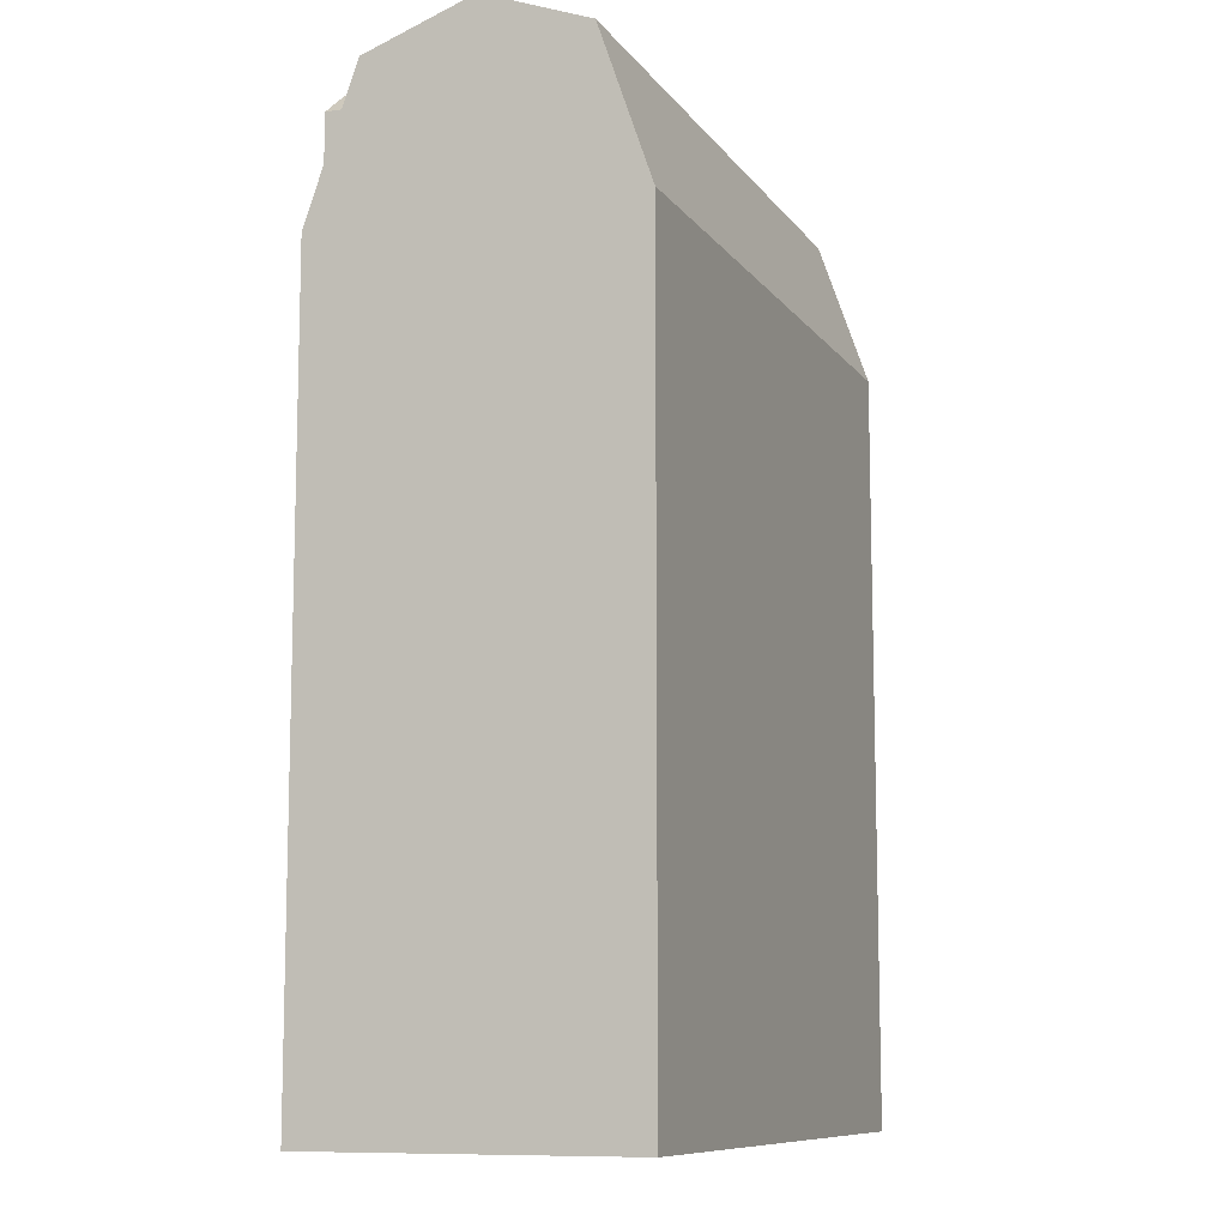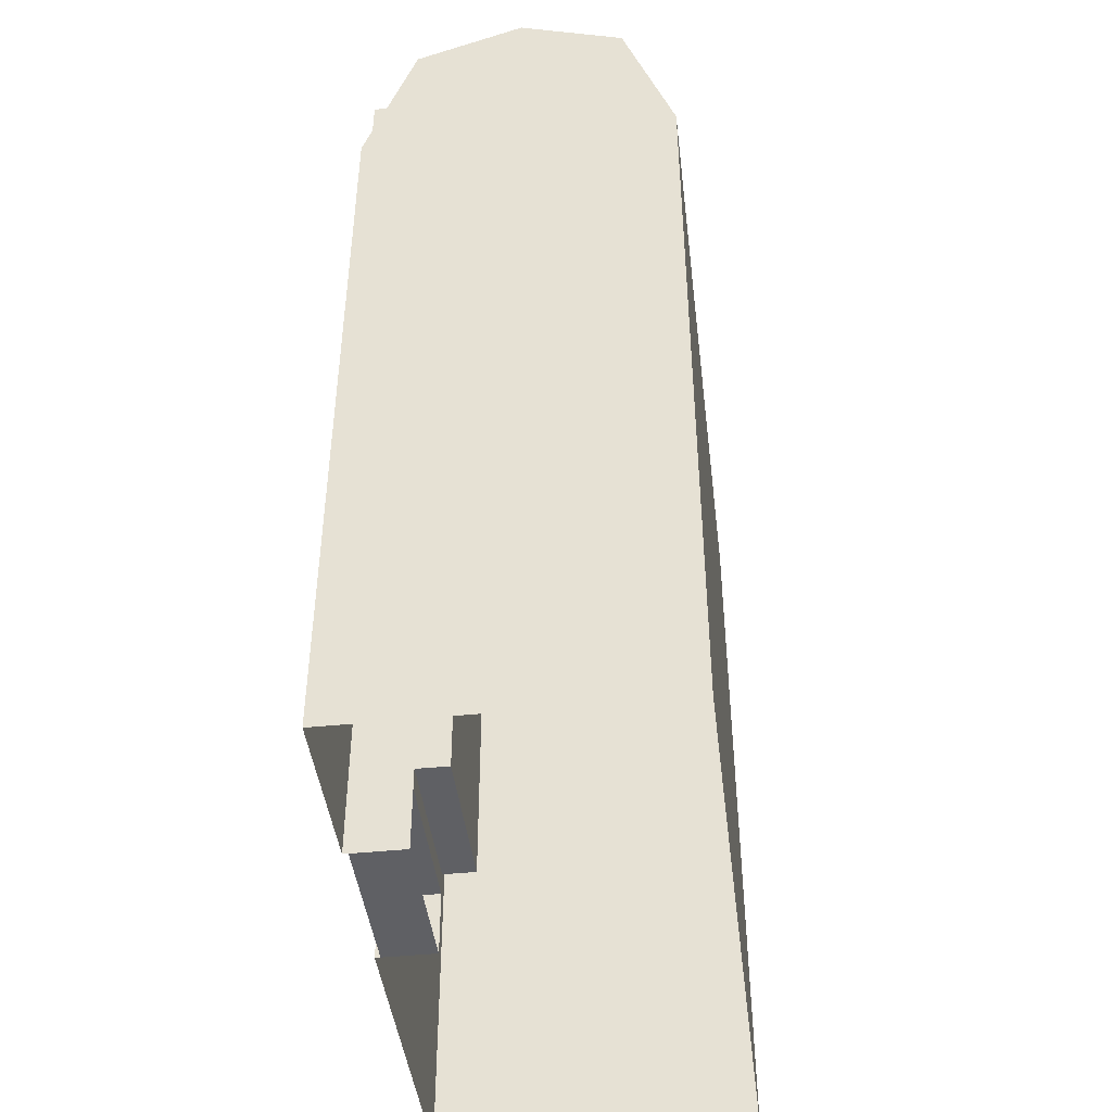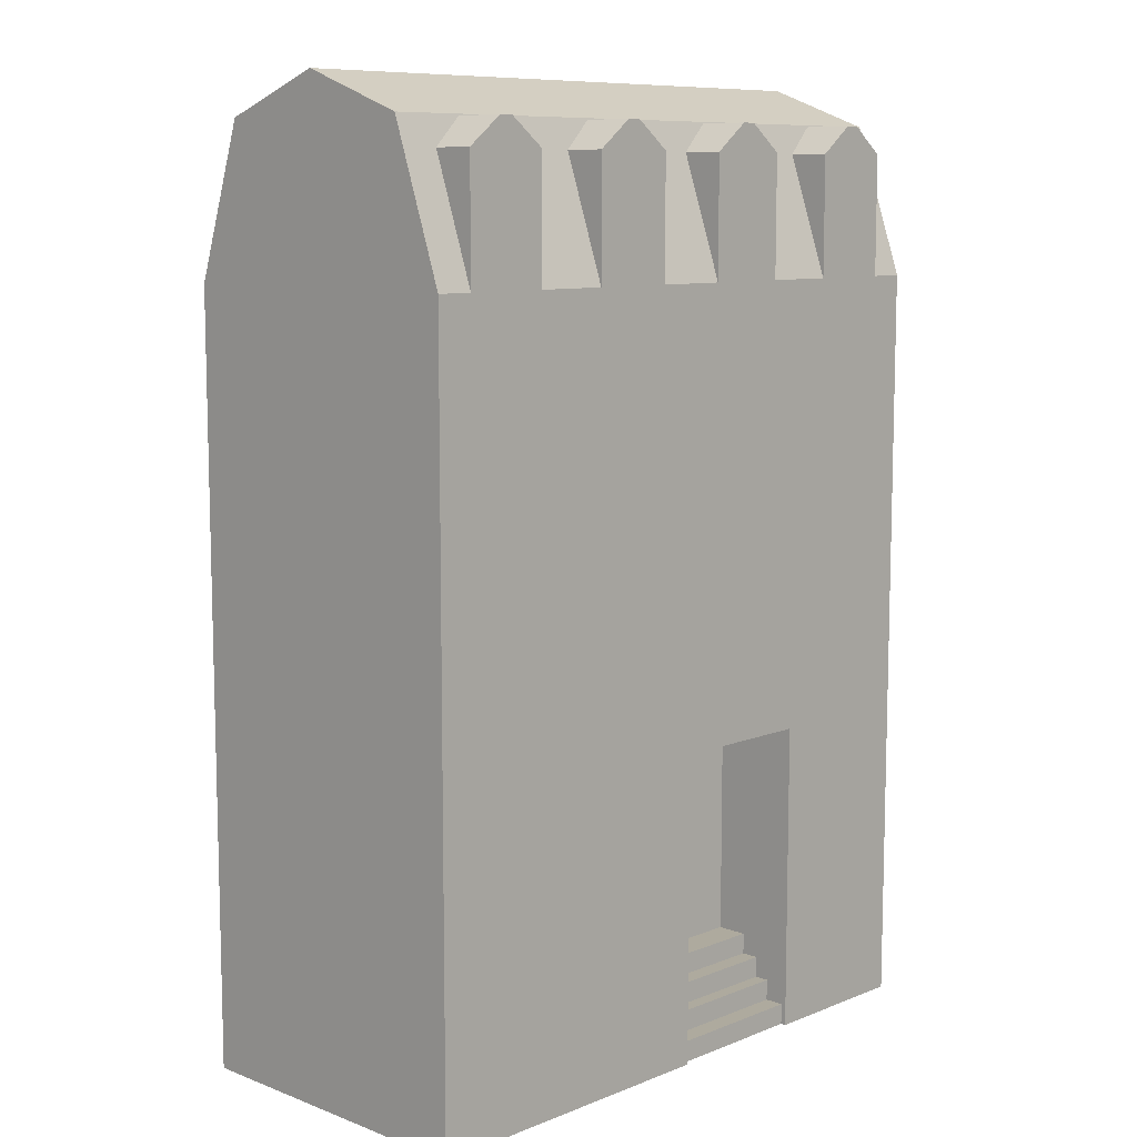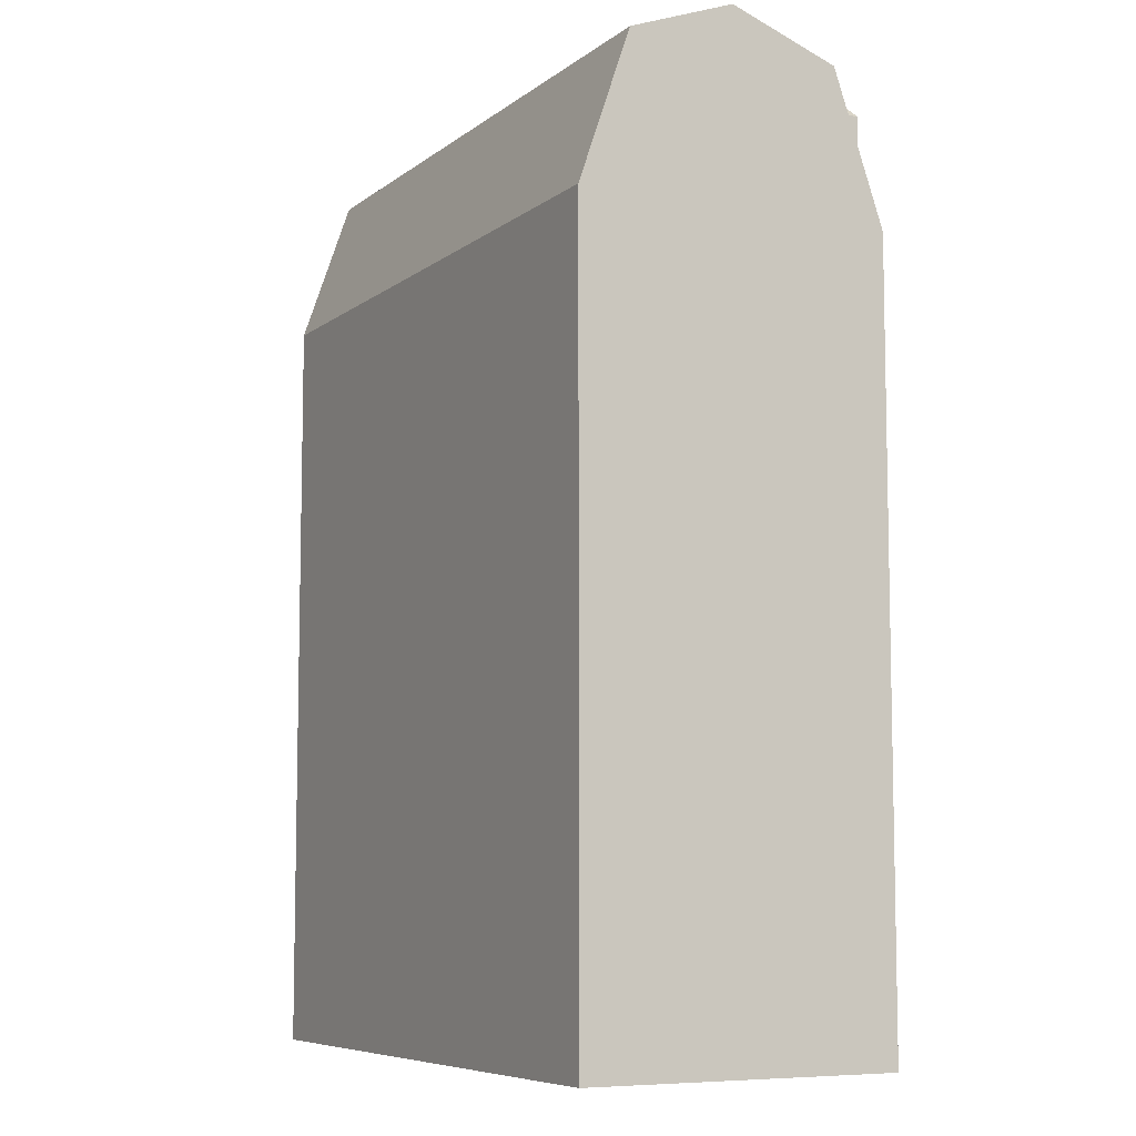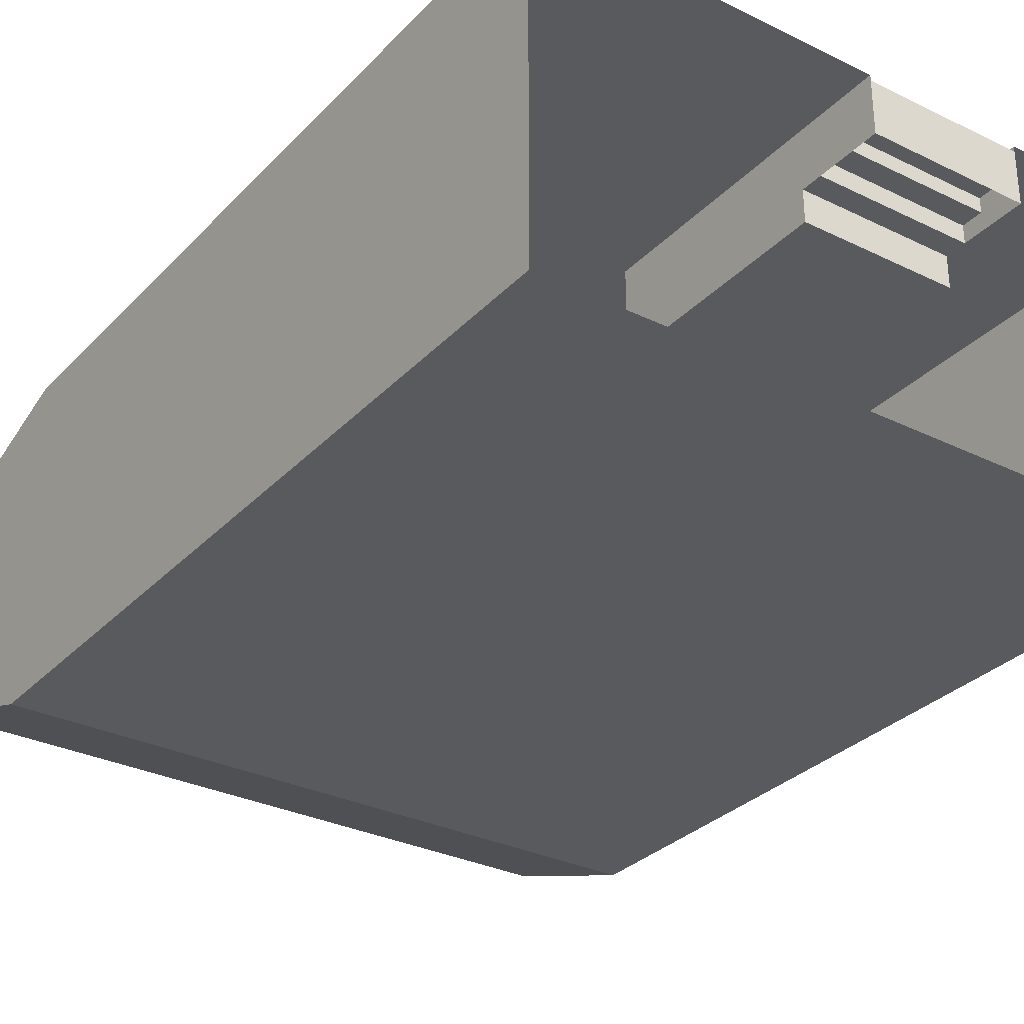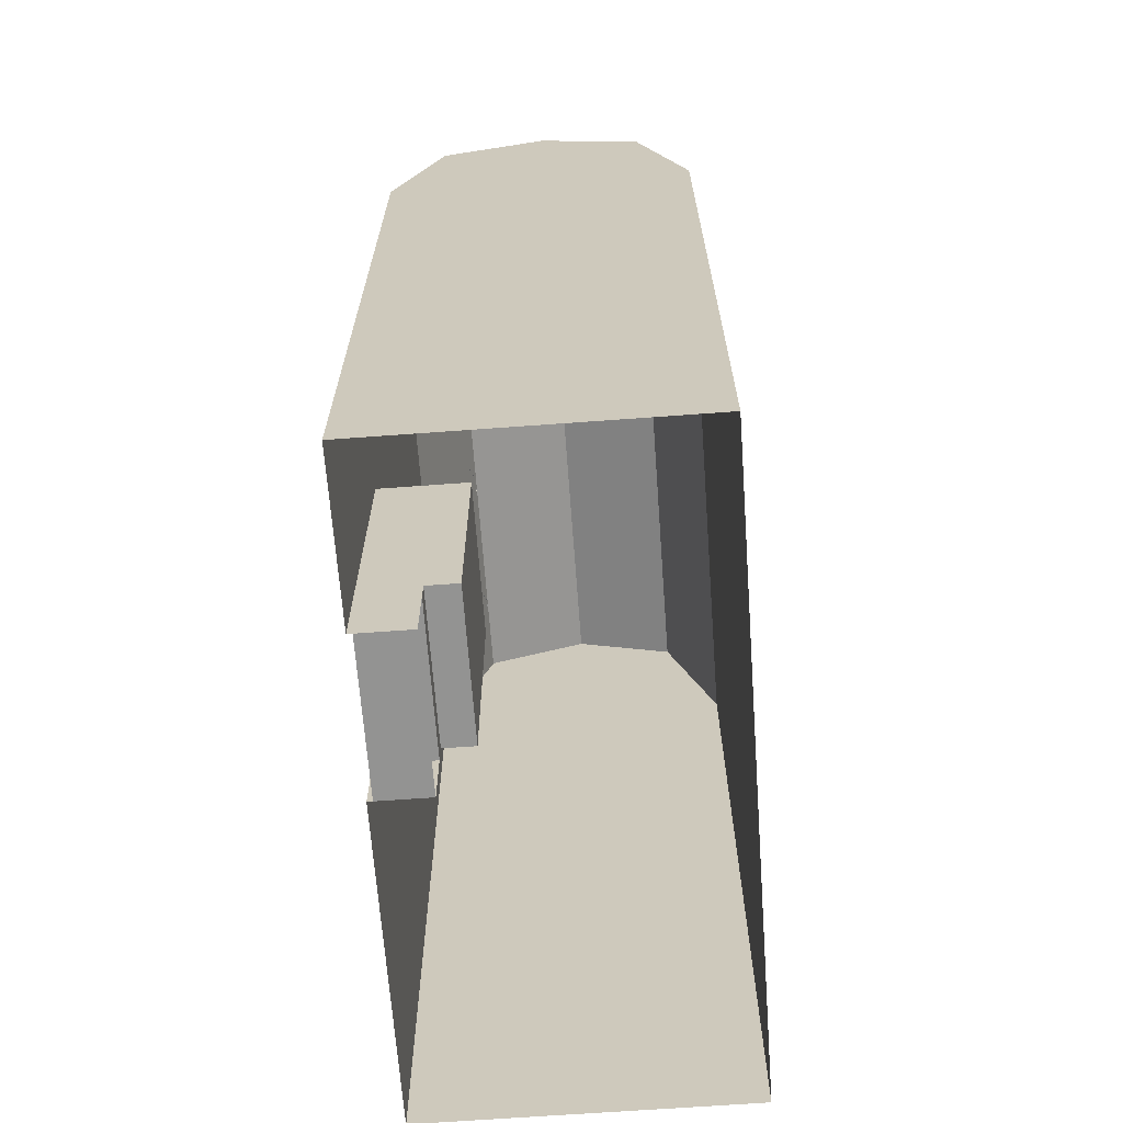
<metadata>
{"format":"obj","ext":"obj","renderer":"f3d","projection":"perspective","resolution":1024,"background":"white","views":[{"elev":-9.9,"azim":111.2,"up":"+Y"},{"elev":-44.2,"azim":96.9,"up":"+Y"},{"elev":9.2,"azim":-45.8,"up":"+Y"},{"elev":-7.6,"azim":-118.0,"up":"+Y"},{"elev":-30.9,"azim":-35.0,"up":"+Z"},{"elev":-66.6,"azim":94.2,"up":"+Y"}]}
</metadata>
<code>
v 4 0 2
v -4 0 2
v -2 9.539 2
v 4 0 -2
v 4 9.539 -0.706
v 2 9.539 2
v 2.468 9.539 2
v 3.532 11.05 1.479
v 2.468 11.05 1.479
v 3.532 9.539 2
v 3.532 11.05 2
v 2.468 11.05 2
v 3.089 11.4 1.358
v 2.911 11.4 1.358
v 3.089 11.4 2
v 2.911 11.4 2
v 2 11.92 -0.01965
v 4 9.539 0.6667
v 4 9.539 -2
v -1e-06 11.92 -0.01965
v -1e-06 11.42 -1.353
v -2 11.92 -0.01965
v -1e-06 11.42 1.353
v -1e-06 9.539 2
v -4 9.539 0.6667
v -4 11.92 -0.01965
v -4 9.539 -0.706
v 0.4679 9.539 2
v 1.532 11.05 1.479
v 0.4679 11.05 1.479
v 1.532 9.539 2
v 1.532 11.05 2
v 0.4679 11.05 2
v 1.089 11.4 1.358
v 0.9106 11.4 1.358
v 1.089 11.4 2
v 0.9106 11.4 2
v -1.532 9.539 2
v -0.4679 11.05 1.479
v -1.532 11.05 1.479
v -0.4679 9.539 2
v -0.4679 11.05 2
v -1.532 11.05 2
v -0.9106 11.4 1.358
v -1.089 11.4 1.358
v -0.9106 11.4 2
v -1.089 11.4 2
v -3.532 9.539 2
v -2.468 11.05 1.479
v -3.532 11.05 1.479
v -2.468 9.539 2
v -2.468 11.05 2
v -3.532 11.05 2
v -2.911 11.4 1.358
v -3.089 11.4 1.358
v -2.911 11.4 2
v -3.089 11.4 2
v 2 9.539 -2
v -4 11.42 -1.353
v -1e-06 9.539 -2
v -4 9.539 2
v -2 9.539 -2
v -2 11.42 -1.353
v -4 0 -2
v 4 0 -0.706
v 4 0 0.6667
v -4 9.539 -2
v -4 0 -0.706
v -4 0 0.6667
v 0.04229 0 2
v 1.946 0 2
v 1.946 3.911 2
v 0.04229 3.911 2
v 0.04229 -0 1.287
v 1.946 -0 1.287
v 1.946 3.911 1.287
v 0.04229 3.911 1.287
v 0.04229 1.061 1.287
v 1.946 1.061 1.287
v 0.04229 0.7956 1.287
v 0.04229 0.5304 1.287
v 0.04229 0.2652 1.287
v 1.946 0.2652 1.287
v 1.946 0.5304 1.287
v 1.946 0.7956 1.287
v 0.04229 -0 1.508
v 1.946 -0 1.508
v 0.04229 0.2652 1.508
v 0.04229 0.7956 1.508
v 0.04229 0.5304 1.508
v 1.946 0.2652 1.508
v 1.946 0.5304 1.508
v 1.946 0.7956 1.508
v 0.04229 -0 1.688
v 1.946 -0 1.688
v 0.04229 0.2652 1.688
v 0.04229 0.5304 1.688
v 1.946 0.2652 1.688
v 1.946 0.5304 1.688
v 0.04229 0 1.934
v 1.946 0 1.934
v 0.04229 0.2652 1.934
v 1.946 0.2652 1.934
v 0.04229 3.911 0.8933
v 0.04229 1.061 0.8933
v 1.946 1.061 0.8933
v 1.946 3.911 0.8933
v 0.04229 3.721 0.8933
v 1.749 1.061 0.8933
v 0.2179 1.061 0.8933
v 1.749 3.721 0.8933
v 0.2179 3.721 0.8933
v 4 11.92 -0.01965
v 2 11.42 -1.353
v 2 11.42 1.353
v -4 11.42 1.353
v -2 11.42 1.353
v 4 11.42 -1.353
v 4 11.42 1.353
v 4 9.539 2
f 58 114 118
f 8 15 11
f 14 15 13
f 9 16 14
f 22 116 117
f 63 26 22
f 6 119 115
f 6 23 24
f 115 20 23
f 114 20 17
f 62 63 21
f 3 23 117
f 20 117 23
f 21 22 20
f 58 60 21
f 61 117 116
f 118 17 113
f 119 17 115
f 67 59 63
f 113 119 118
f 120 18 119
f 19 118 5
f 118 119 5
f 5 119 18
f 26 59 116
f 61 116 25
f 67 27 59
f 59 27 116
f 27 25 116
f 29 36 32
f 35 36 34
f 30 37 35
f 39 46 42
f 45 46 44
f 40 47 45
f 49 56 52
f 55 56 54
f 50 57 55
f 87 94 86
f 75 86 74
f 95 100 94
f 58 118 19
f 8 13 15
f 14 16 15
f 9 12 16
f 22 26 116
f 63 59 26
f 6 120 119
f 6 115 23
f 115 17 20
f 114 21 20
f 62 21 60
f 3 24 23
f 20 22 117
f 21 63 22
f 58 21 114
f 61 3 117
f 118 114 17
f 119 113 17
f 67 63 62
f 29 34 36
f 35 37 36
f 30 33 37
f 39 44 46
f 45 47 46
f 40 43 47
f 49 54 56
f 55 57 56
f 50 53 57
f 87 95 94
f 75 87 86
f 95 101 100
f 2 70 73
f 9 7 12
f 11 7 10
f 10 8 11
f 11 16 12
f 30 28 33
f 32 28 31
f 31 29 32
f 32 37 33
f 40 38 43
f 42 38 41
f 41 39 42
f 42 47 43
f 50 48 53
f 52 48 51
f 51 49 52
f 52 57 53
f 58 19 4
f 70 82 81
f 83 87 75
f 85 84 71
f 85 92 84
f 80 90 89
f 84 91 83
f 74 88 82
f 82 90 81
f 92 98 91
f 90 96 97
f 86 96 88
f 91 95 87
f 98 101 95
f 94 102 96
f 78 105 108
f 76 106 79
f 71 1 72
f 1 120 72
f 6 24 72
f 24 3 73
f 72 24 73
f 120 6 72
f 3 61 73
f 61 2 73
f 11 12 7
f 11 15 16
f 32 33 28
f 32 36 37
f 42 43 38
f 42 46 47
f 52 53 48
f 52 56 57
f 4 64 60
f 64 67 62
f 62 60 64
f 60 58 4
f 77 73 78
f 73 70 78
f 70 74 82
f 81 80 70
f 80 78 70
f 83 91 87
f 75 71 83
f 71 72 79
f 83 71 84
f 72 76 79
f 79 85 71
f 85 93 92
f 80 81 90
f 84 92 91
f 74 86 88
f 82 88 90
f 92 99 98
f 90 88 96
f 86 94 96
f 91 98 95
f 98 103 101
f 94 100 102
f 104 77 108
f 77 78 108
f 76 107 106
f 66 65 5
f 69 27 68
f 92 97 99
f 80 93 85
f 85 78 80
f 92 89 90
f 96 103 98
f 98 97 96
f 103 100 101
f 110 108 105
f 79 106 109
f 111 107 104
f 65 4 19
f 5 18 66
f 18 120 1
f 65 19 5
f 1 66 18
f 68 67 64
f 27 69 25
f 25 69 61
f 68 27 67
f 61 69 2
f 92 90 97
f 80 89 93
f 85 79 78
f 92 93 89
f 96 102 103
f 98 99 97
f 103 102 100
f 110 112 108
f 105 78 110
f 78 79 109
f 110 78 109
f 104 108 112
f 111 109 106
f 104 112 111
f 111 106 107
f 109 112 110
f 109 111 112

</code>
